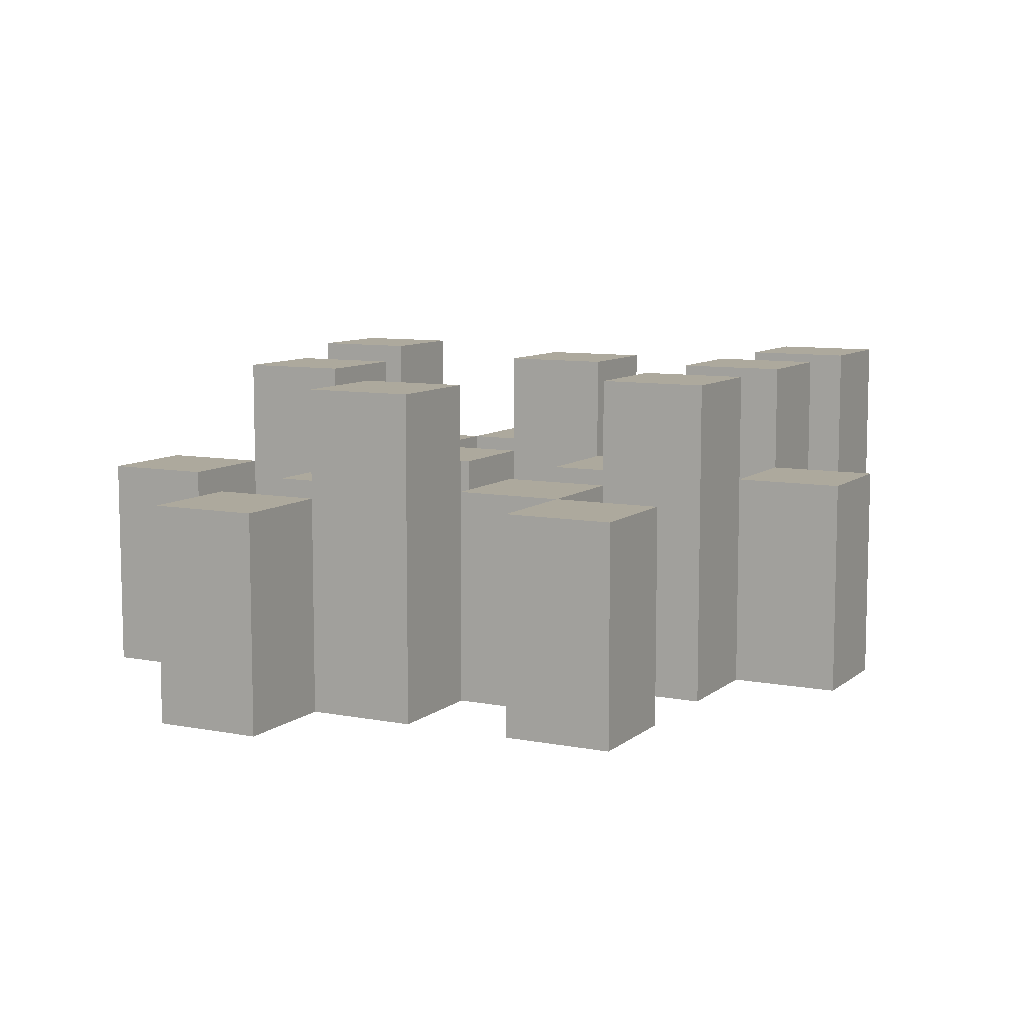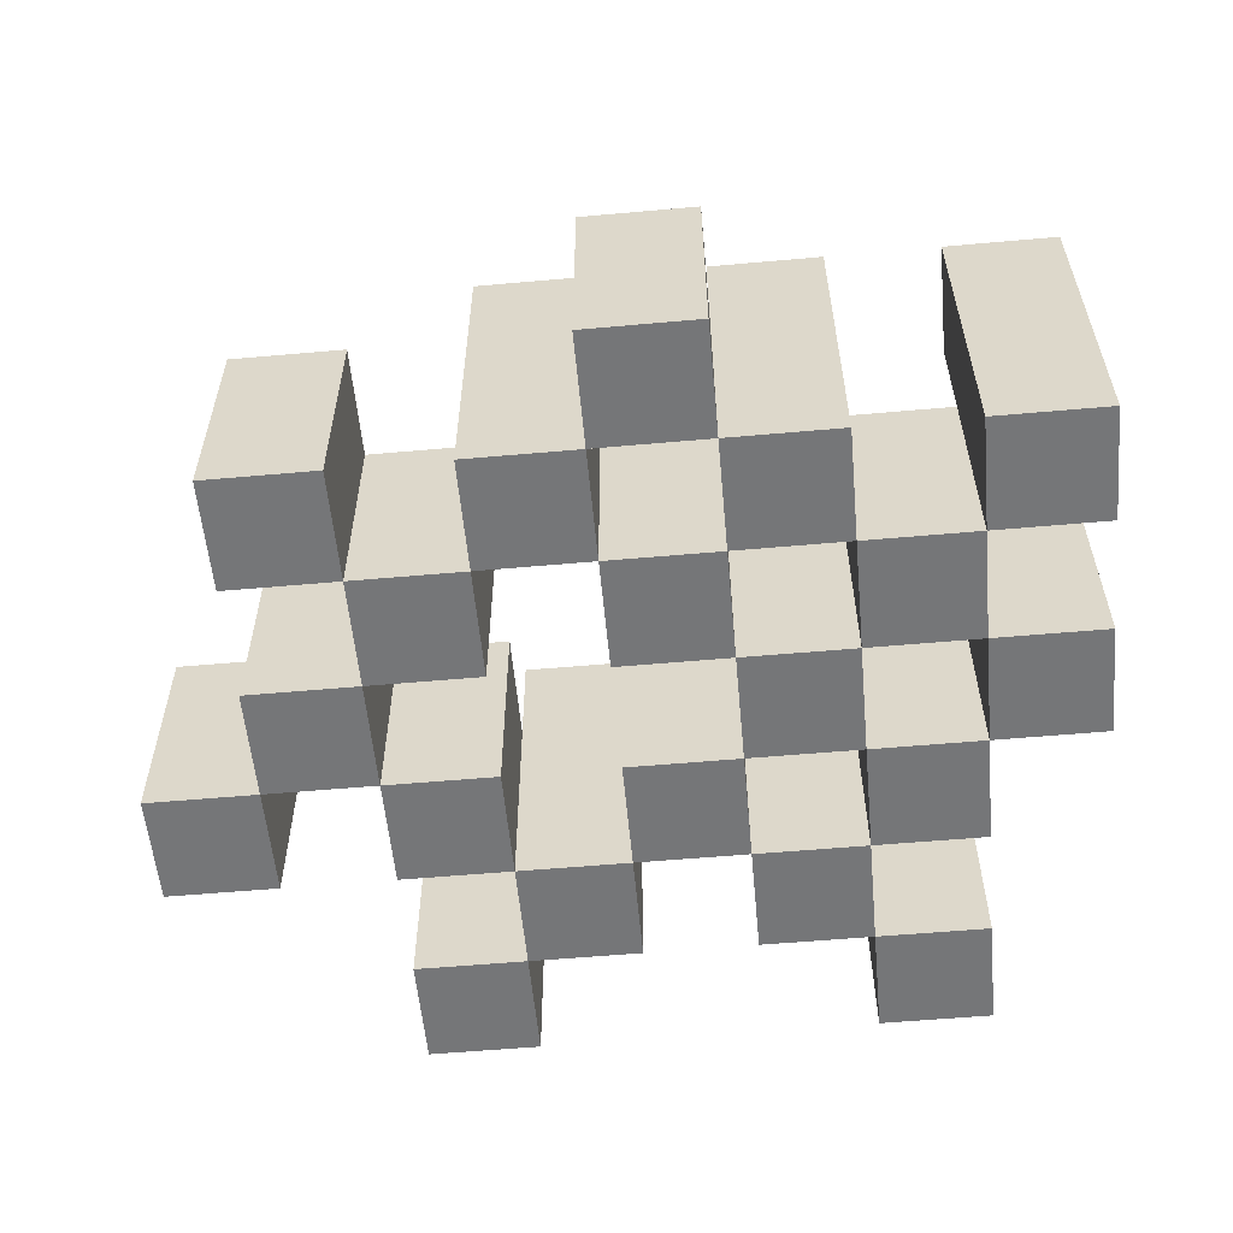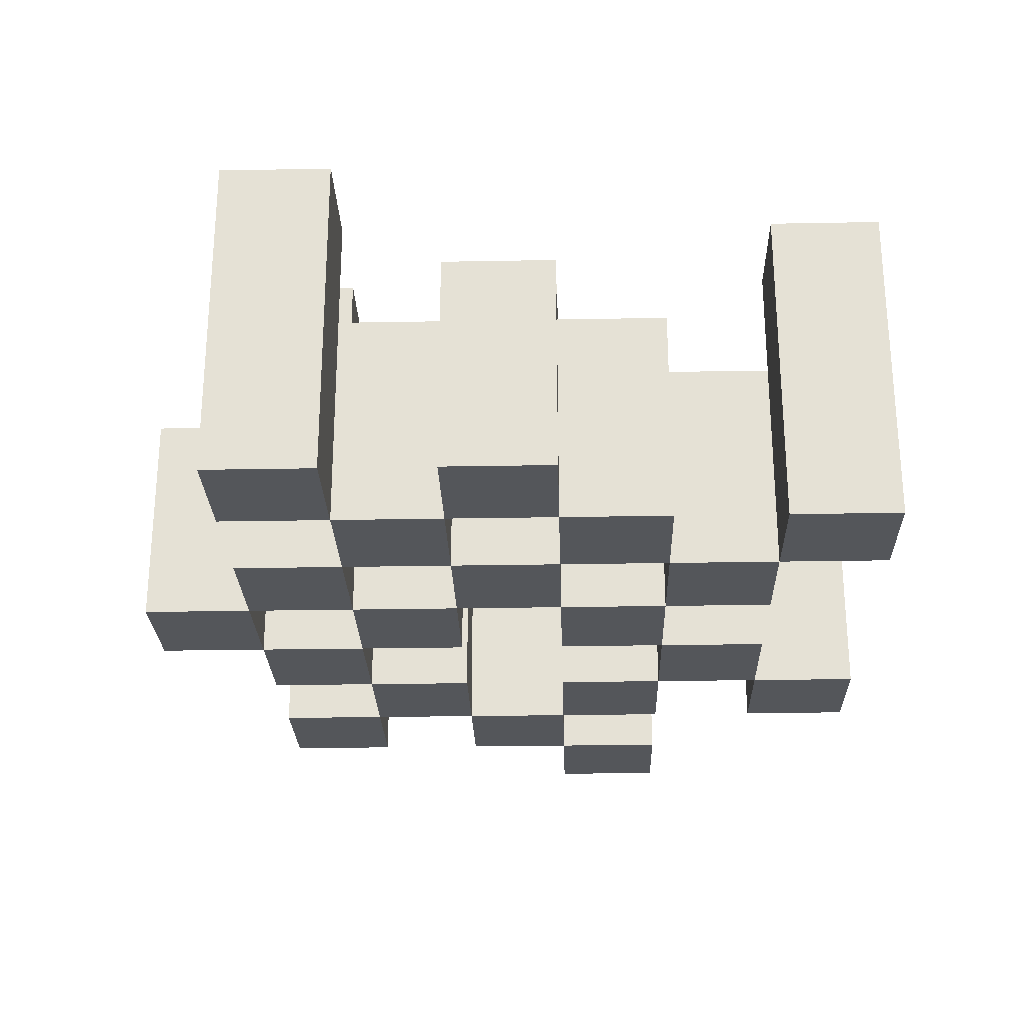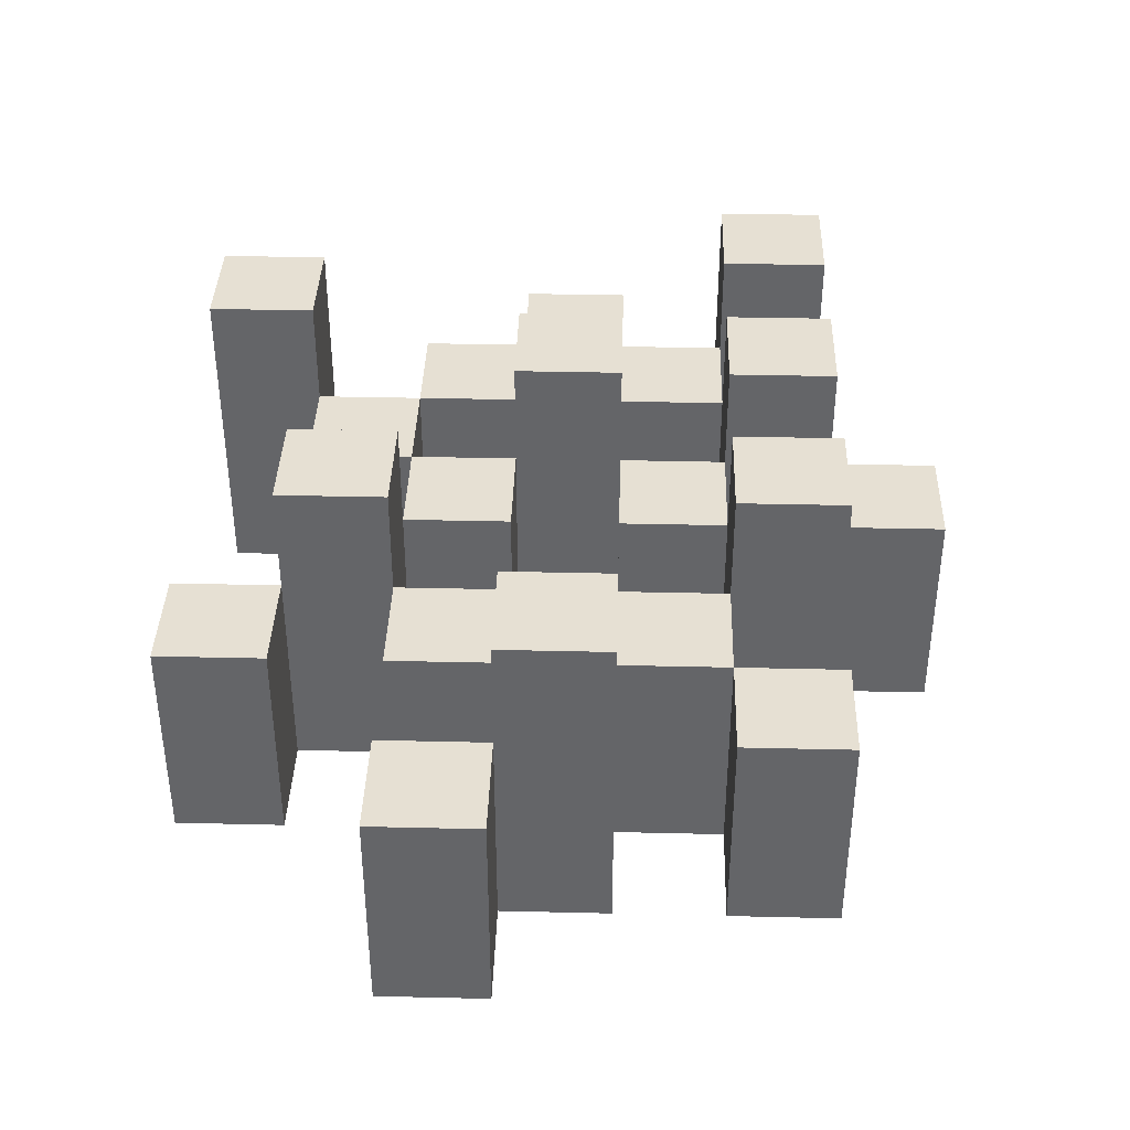
<metadata>
{"format":"obj","ext":"obj","renderer":"f3d","projection":"perspective","resolution":1024,"background":"white","views":[{"elev":8.8,"azim":117.5,"up":"+Y"},{"elev":-56.8,"azim":-174.7,"up":"+Y"},{"elev":-25.7,"azim":-88.3,"up":"+Y"},{"elev":38.3,"azim":91.7,"up":"+Y"}]}
</metadata>
<code>
o
v 7.2 0.9 22.4
v 7.2 0.9 22.3
v 7.2 0.9 22.2
v 7.2 0.9 22.1
v 7.2 1.1 22.4
v 7.2 1.1 22.3
v 7.2 1.2 22.2
v 7.2 1.2 22.1
v 7.3 0.9 22.7
v 7.3 0.9 22.6
v 7.3 0.9 22.5
v 7.3 0.9 22.4
v 7.3 0.9 22.3
v 7.3 0.9 22.2
v 7.3 1.1 22.5
v 7.3 1.1 22.4
v 7.3 1.1 22.3
v 7.3 1.1 22.2
v 7.3 1.2 22.7
v 7.3 1.2 22.6
v 7.4 0.9 22.6
v 7.4 0.9 22.5
v 7.4 0.9 22.4
v 7.4 0.9 22.3
v 7.4 0.9 22.2
v 7.4 0.9 22.1
v 7.4 1.1 22.6
v 7.4 1.1 22.5
v 7.4 1.1 22.4
v 7.4 1.1 22.3
v 7.4 1.1 22.2
v 7.4 1.2 22.4
v 7.4 1.2 22.3
v 7.4 1.2 22.2
v 7.4 1.2 22.1
v 7.5 0.9 22.5
v 7.5 0.9 22.4
v 7.5 0.9 22.3
v 7.5 0.9 22.2
v 7.5 0.9 22.1
v 7.5 0.9 22
v 7.5 1.1 22.5
v 7.5 1.1 22.4
v 7.5 1.1 22.3
v 7.5 1.1 22.2
v 7.5 1.1 22.1
v 7.5 1.1 22
v 7.6 0.9 22.6
v 7.6 0.9 22.5
v 7.6 0.9 22.2
v 7.6 0.9 22.1
v 7.6 1.1 22.5
v 7.6 1.1 22.2
v 7.6 1.1 22.1
v 7.6 1.2 22.6
v 7.6 1.2 22.5
v 7.6 1.2 22.2
v 7.6 1.2 22.1
v 7.7 0.9 22.7
v 7.7 0.9 22.6
v 7.7 0.9 22.5
v 7.7 0.9 22.4
v 7.7 0.9 22.3
v 7.7 0.9 22.2
v 7.7 1.1 22.7
v 7.7 1.1 22.6
v 7.7 1.1 22.5
v 7.7 1.1 22.4
v 7.7 1.1 22.3
v 7.7 1.1 22.2
v 7.8 0.9 22.4
v 7.8 0.9 22.3
v 7.8 0.9 22.2
v 7.8 0.9 22.1
v 7.8 1.1 22.4
v 7.8 1.1 22.3
v 7.8 1.1 22.2
v 7.8 1.1 22.1
v 7.8 1.2 22.4
v 7.8 1.2 22.3
v 7.9 0.9 22.5
v 7.9 0.9 22.4
v 7.9 1.1 22.5
v 7.9 1.1 22.4
v 7.3 0.9 22.4
v 7.3 0.9 22.3
v 7.3 0.9 22.2
v 7.3 0.9 22.1
v 7.3 1.1 22.4
v 7.3 1.1 22.3
v 7.3 1.1 22.2
v 7.3 1.2 22.2
v 7.3 1.2 22.1
v 7.4 0.9 22.7
v 7.4 0.9 22.6
v 7.4 0.9 22.5
v 7.4 0.9 22.4
v 7.4 0.9 22.3
v 7.4 0.9 22.2
v 7.4 1.1 22.6
v 7.4 1.1 22.5
v 7.4 1.1 22.4
v 7.4 1.1 22.3
v 7.4 1.1 22.2
v 7.4 1.2 22.7
v 7.4 1.2 22.6
v 7.5 0.9 22.6
v 7.5 0.9 22.5
v 7.5 0.9 22.4
v 7.5 0.9 22.3
v 7.5 0.9 22.2
v 7.5 0.9 22.1
v 7.5 1.1 22.6
v 7.5 1.1 22.5
v 7.5 1.1 22.4
v 7.5 1.1 22.3
v 7.5 1.1 22.2
v 7.5 1.1 22.1
v 7.5 1.2 22.4
v 7.5 1.2 22.3
v 7.5 1.2 22.2
v 7.5 1.2 22.1
v 7.6 0.9 22.5
v 7.6 0.9 22.4
v 7.6 0.9 22.3
v 7.6 0.9 22.2
v 7.6 0.9 22.1
v 7.6 0.9 22
v 7.6 1.1 22.5
v 7.6 1.1 22.4
v 7.6 1.1 22.3
v 7.6 1.1 22.2
v 7.6 1.1 22.1
v 7.6 1.1 22
v 7.7 0.9 22.6
v 7.7 0.9 22.5
v 7.7 0.9 22.2
v 7.7 0.9 22.1
v 7.7 1.1 22.6
v 7.7 1.1 22.5
v 7.7 1.1 22.2
v 7.7 1.2 22.6
v 7.7 1.2 22.5
v 7.7 1.2 22.2
v 7.7 1.2 22.1
v 7.8 0.9 22.7
v 7.8 0.9 22.6
v 7.8 0.9 22.5
v 7.8 0.9 22.4
v 7.8 0.9 22.3
v 7.8 0.9 22.2
v 7.8 1.1 22.7
v 7.8 1.1 22.6
v 7.8 1.1 22.5
v 7.8 1.1 22.4
v 7.8 1.1 22.3
v 7.8 1.1 22.2
v 7.9 0.9 22.4
v 7.9 0.9 22.3
v 7.9 0.9 22.2
v 7.9 0.9 22.1
v 7.9 1.1 22.4
v 7.9 1.1 22.2
v 7.9 1.1 22.1
v 7.9 1.2 22.4
v 7.9 1.2 22.3
v 8 0.9 22.5
v 8 0.9 22.4
v 8 1.1 22.5
v 8 1.1 22.4
v 7.3 0.9 22.7
v 7.3 1.2 22.7
v 7.4 0.9 22.7
v 7.4 1.2 22.7
v 7.7 0.9 22.7
v 7.7 1.1 22.7
v 7.8 0.9 22.7
v 7.8 1.1 22.7
v 7.4 0.9 22.6
v 7.4 1.1 22.6
v 7.5 0.9 22.6
v 7.5 1.1 22.6
v 7.6 0.9 22.6
v 7.6 1.2 22.6
v 7.7 0.9 22.6
v 7.7 1.1 22.6
v 7.7 1.2 22.6
v 7.3 0.9 22.5
v 7.3 1.1 22.5
v 7.4 0.9 22.5
v 7.4 1.1 22.5
v 7.5 0.9 22.5
v 7.5 1.1 22.5
v 7.6 0.9 22.5
v 7.6 1.1 22.5
v 7.7 0.9 22.5
v 7.7 1.1 22.5
v 7.8 0.9 22.5
v 7.8 1.1 22.5
v 7.9 0.9 22.5
v 7.9 1.1 22.5
v 8 0.9 22.5
v 8 1.1 22.5
v 7.2 0.9 22.4
v 7.2 1.1 22.4
v 7.3 0.9 22.4
v 7.3 1.1 22.4
v 7.4 0.9 22.4
v 7.4 1.1 22.4
v 7.4 1.2 22.4
v 7.5 0.9 22.4
v 7.5 1.1 22.4
v 7.5 1.2 22.4
v 7.8 0.9 22.4
v 7.8 1.1 22.4
v 7.8 1.2 22.4
v 7.9 0.9 22.4
v 7.9 1.1 22.4
v 7.9 1.2 22.4
v 7.3 0.9 22.3
v 7.3 1.1 22.3
v 7.4 0.9 22.3
v 7.4 1.1 22.3
v 7.5 0.9 22.3
v 7.5 1.1 22.3
v 7.6 0.9 22.3
v 7.6 1.1 22.3
v 7.7 0.9 22.3
v 7.7 1.1 22.3
v 7.8 0.9 22.3
v 7.8 1.1 22.3
v 7.2 0.9 22.2
v 7.2 1.2 22.2
v 7.3 0.9 22.2
v 7.3 1.1 22.2
v 7.3 1.2 22.2
v 7.4 0.9 22.2
v 7.4 1.1 22.2
v 7.4 1.2 22.2
v 7.5 0.9 22.2
v 7.5 1.1 22.2
v 7.5 1.2 22.2
v 7.6 0.9 22.2
v 7.6 1.1 22.2
v 7.6 1.2 22.2
v 7.7 0.9 22.2
v 7.7 1.1 22.2
v 7.7 1.2 22.2
v 7.8 0.9 22.2
v 7.8 1.1 22.2
v 7.9 0.9 22.2
v 7.9 1.1 22.2
v 7.5 0.9 22.1
v 7.5 1.1 22.1
v 7.6 0.9 22.1
v 7.6 1.1 22.1
v 7.3 0.9 22.6
v 7.3 1.2 22.6
v 7.4 0.9 22.6
v 7.4 1.1 22.6
v 7.4 1.2 22.6
v 7.7 0.9 22.6
v 7.7 1.1 22.6
v 7.8 0.9 22.6
v 7.8 1.1 22.6
v 7.4 0.9 22.5
v 7.4 1.1 22.5
v 7.5 0.9 22.5
v 7.5 1.1 22.5
v 7.6 0.9 22.5
v 7.6 1.1 22.5
v 7.6 1.2 22.5
v 7.7 0.9 22.5
v 7.7 1.1 22.5
v 7.7 1.2 22.5
v 7.3 0.9 22.4
v 7.3 1.1 22.4
v 7.4 0.9 22.4
v 7.4 1.1 22.4
v 7.5 0.9 22.4
v 7.5 1.1 22.4
v 7.6 0.9 22.4
v 7.6 1.1 22.4
v 7.7 0.9 22.4
v 7.7 1.1 22.4
v 7.8 0.9 22.4
v 7.8 1.1 22.4
v 7.9 0.9 22.4
v 7.9 1.1 22.4
v 8 0.9 22.4
v 8 1.1 22.4
v 7.2 0.9 22.3
v 7.2 1.1 22.3
v 7.3 0.9 22.3
v 7.3 1.1 22.3
v 7.4 0.9 22.3
v 7.4 1.1 22.3
v 7.4 1.2 22.3
v 7.5 0.9 22.3
v 7.5 1.1 22.3
v 7.5 1.2 22.3
v 7.8 0.9 22.3
v 7.8 1.1 22.3
v 7.8 1.2 22.3
v 7.9 0.9 22.3
v 7.9 1.2 22.3
v 7.3 0.9 22.2
v 7.3 1.1 22.2
v 7.4 0.9 22.2
v 7.4 1.1 22.2
v 7.5 0.9 22.2
v 7.5 1.1 22.2
v 7.6 0.9 22.2
v 7.6 1.1 22.2
v 7.7 0.9 22.2
v 7.7 1.1 22.2
v 7.8 0.9 22.2
v 7.8 1.1 22.2
v 7.2 0.9 22.1
v 7.2 1.2 22.1
v 7.3 0.9 22.1
v 7.3 1.2 22.1
v 7.4 0.9 22.1
v 7.4 1.2 22.1
v 7.5 0.9 22.1
v 7.5 1.1 22.1
v 7.5 1.2 22.1
v 7.6 0.9 22.1
v 7.6 1.1 22.1
v 7.6 1.2 22.1
v 7.7 0.9 22.1
v 7.7 1.2 22.1
v 7.8 0.9 22.1
v 7.8 1.1 22.1
v 7.9 0.9 22.1
v 7.9 1.1 22.1
v 7.5 0.9 22
v 7.5 1.1 22
v 7.6 0.9 22
v 7.6 1.1 22
v 7.3 0.9 22.7
v 7.4 0.9 22.7
v 7.7 0.9 22.7
v 7.8 0.9 22.7
v 7.3 0.9 22.6
v 7.4 0.9 22.6
v 7.5 0.9 22.6
v 7.6 0.9 22.6
v 7.7 0.9 22.6
v 7.8 0.9 22.6
v 7.3 0.9 22.5
v 7.4 0.9 22.5
v 7.5 0.9 22.5
v 7.6 0.9 22.5
v 7.7 0.9 22.5
v 7.8 0.9 22.5
v 7.9 0.9 22.5
v 8 0.9 22.5
v 7.2 0.9 22.4
v 7.3 0.9 22.4
v 7.4 0.9 22.4
v 7.5 0.9 22.4
v 7.6 0.9 22.4
v 7.7 0.9 22.4
v 7.8 0.9 22.4
v 7.9 0.9 22.4
v 8 0.9 22.4
v 7.2 0.9 22.3
v 7.3 0.9 22.3
v 7.4 0.9 22.3
v 7.5 0.9 22.3
v 7.6 0.9 22.3
v 7.7 0.9 22.3
v 7.8 0.9 22.3
v 7.9 0.9 22.3
v 7.2 0.9 22.2
v 7.3 0.9 22.2
v 7.4 0.9 22.2
v 7.5 0.9 22.2
v 7.6 0.9 22.2
v 7.7 0.9 22.2
v 7.8 0.9 22.2
v 7.9 0.9 22.2
v 7.2 0.9 22.1
v 7.3 0.9 22.1
v 7.4 0.9 22.1
v 7.5 0.9 22.1
v 7.6 0.9 22.1
v 7.7 0.9 22.1
v 7.8 0.9 22.1
v 7.9 0.9 22.1
v 7.5 0.9 22
v 7.6 0.9 22
v 7.7 1.1 22.7
v 7.8 1.1 22.7
v 7.4 1.1 22.6
v 7.5 1.1 22.6
v 7.7 1.1 22.6
v 7.8 1.1 22.6
v 7.3 1.1 22.5
v 7.4 1.1 22.5
v 7.5 1.1 22.5
v 7.6 1.1 22.5
v 7.7 1.1 22.5
v 7.8 1.1 22.5
v 7.9 1.1 22.5
v 8 1.1 22.5
v 7.2 1.1 22.4
v 7.3 1.1 22.4
v 7.4 1.1 22.4
v 7.5 1.1 22.4
v 7.6 1.1 22.4
v 7.7 1.1 22.4
v 7.8 1.1 22.4
v 7.9 1.1 22.4
v 8 1.1 22.4
v 7.2 1.1 22.3
v 7.3 1.1 22.3
v 7.4 1.1 22.3
v 7.5 1.1 22.3
v 7.6 1.1 22.3
v 7.7 1.1 22.3
v 7.8 1.1 22.3
v 7.3 1.1 22.2
v 7.4 1.1 22.2
v 7.5 1.1 22.2
v 7.6 1.1 22.2
v 7.7 1.1 22.2
v 7.8 1.1 22.2
v 7.9 1.1 22.2
v 7.5 1.1 22.1
v 7.6 1.1 22.1
v 7.8 1.1 22.1
v 7.9 1.1 22.1
v 7.5 1.1 22
v 7.6 1.1 22
v 7.3 1.2 22.7
v 7.4 1.2 22.7
v 7.3 1.2 22.6
v 7.4 1.2 22.6
v 7.6 1.2 22.6
v 7.7 1.2 22.6
v 7.6 1.2 22.5
v 7.7 1.2 22.5
v 7.4 1.2 22.4
v 7.5 1.2 22.4
v 7.8 1.2 22.4
v 7.9 1.2 22.4
v 7.4 1.2 22.3
v 7.5 1.2 22.3
v 7.8 1.2 22.3
v 7.9 1.2 22.3
v 7.2 1.2 22.2
v 7.3 1.2 22.2
v 7.4 1.2 22.2
v 7.5 1.2 22.2
v 7.6 1.2 22.2
v 7.7 1.2 22.2
v 7.2 1.2 22.1
v 7.3 1.2 22.1
v 7.4 1.2 22.1
v 7.5 1.2 22.1
v 7.6 1.2 22.1
v 7.7 1.2 22.1
f 5 2 1
f 6 2 5
f 7 4 3
f 8 4 7
f 15 12 11
f 16 12 15
f 17 14 13
f 18 14 17
f 19 10 9
f 20 10 19
f 27 22 21
f 28 22 27
f 29 24 23
f 30 24 29
f 31 26 25
f 32 30 29
f 33 30 32
f 34 26 31
f 35 26 34
f 42 37 36
f 43 37 42
f 44 39 38
f 45 39 44
f 46 41 40
f 47 41 46
f 52 49 48
f 53 51 50
f 54 51 53
f 55 52 48
f 56 52 55
f 57 54 53
f 58 54 57
f 65 60 59
f 66 60 65
f 67 62 61
f 68 62 67
f 69 64 63
f 70 64 69
f 75 72 71
f 76 72 75
f 77 74 73
f 78 74 77
f 79 76 75
f 80 76 79
f 83 82 81
f 84 82 83
f 85 86 89
f 89 86 90
f 87 88 91
f 91 88 92
f 92 88 93
f 94 95 100
f 96 97 101
f 101 97 102
f 98 99 103
f 103 99 104
f 94 100 105
f 105 100 106
f 107 108 113
f 113 108 114
f 109 110 115
f 115 110 116
f 111 112 117
f 117 112 118
f 115 116 119
f 119 116 120
f 117 118 121
f 121 118 122
f 123 124 129
f 129 124 130
f 125 126 131
f 131 126 132
f 127 128 133
f 133 128 134
f 135 136 139
f 139 136 140
f 137 138 141
f 139 140 142
f 142 140 143
f 141 138 144
f 144 138 145
f 146 147 152
f 152 147 153
f 148 149 154
f 154 149 155
f 150 151 156
f 156 151 157
f 158 159 162
f 160 161 163
f 163 161 164
f 162 159 165
f 165 159 166
f 167 168 169
f 169 168 170
f 173 172 171
f 174 172 173
f 177 176 175
f 178 176 177
f 181 180 179
f 182 180 181
f 185 184 183
f 186 184 185
f 187 184 186
f 190 189 188
f 191 189 190
f 194 193 192
f 195 193 194
f 198 197 196
f 199 197 198
f 202 201 200
f 203 201 202
f 206 205 204
f 207 205 206
f 211 209 208
f 211 210 209
f 212 210 211
f 213 210 212
f 217 215 214
f 217 216 215
f 218 216 217
f 219 216 218
f 222 221 220
f 223 221 222
f 226 225 224
f 227 225 226
f 230 229 228
f 231 229 230
f 234 233 232
f 235 233 234
f 236 233 235
f 240 238 237
f 240 239 238
f 241 239 240
f 242 239 241
f 246 244 243
f 246 245 244
f 247 245 246
f 248 245 247
f 251 250 249
f 252 250 251
f 255 254 253
f 256 254 255
f 257 258 259
f 259 258 260
f 260 258 261
f 262 263 264
f 264 263 265
f 266 267 268
f 268 267 269
f 270 271 273
f 271 272 273
f 273 272 274
f 274 272 275
f 276 277 278
f 278 277 279
f 280 281 282
f 282 281 283
f 284 285 286
f 286 285 287
f 288 289 290
f 290 289 291
f 292 293 294
f 294 293 295
f 296 297 299
f 297 298 299
f 299 298 300
f 300 298 301
f 302 303 305
f 303 304 305
f 305 304 306
f 307 308 309
f 309 308 310
f 311 312 313
f 313 312 314
f 315 316 317
f 317 316 318
f 319 320 321
f 321 320 322
f 323 324 325
f 325 324 326
f 326 324 327
f 328 329 331
f 329 330 331
f 331 330 332
f 333 334 335
f 335 334 336
f 337 338 339
f 339 338 340
f 345 342 341
f 346 342 345
f 349 344 343
f 350 344 349
f 352 347 346
f 353 347 352
f 354 349 348
f 355 349 354
f 360 352 351
f 361 352 360
f 362 354 353
f 363 354 362
f 364 356 355
f 365 356 364
f 366 358 357
f 367 358 366
f 368 360 359
f 369 360 368
f 370 362 361
f 371 362 370
f 374 366 365
f 375 366 374
f 377 370 369
f 378 370 377
f 379 372 371
f 380 372 379
f 381 374 373
f 382 374 381
f 384 377 376
f 385 377 384
f 386 379 378
f 387 379 386
f 388 381 380
f 389 381 388
f 390 383 382
f 391 383 390
f 392 388 387
f 393 388 392
f 394 395 398
f 398 395 399
f 396 397 401
f 401 397 402
f 400 401 409
f 409 401 410
f 402 403 411
f 411 403 412
f 404 405 413
f 413 405 414
f 406 407 415
f 415 407 416
f 408 409 417
f 417 409 418
f 418 419 424
f 424 419 425
f 420 421 426
f 426 421 427
f 422 423 428
f 428 423 429
f 429 430 433
f 433 430 434
f 431 432 435
f 435 432 436
f 437 438 439
f 439 438 440
f 441 442 443
f 443 442 444
f 445 446 449
f 449 446 450
f 447 448 451
f 451 448 452
f 453 454 459
f 459 454 460
f 455 456 461
f 461 456 462
f 457 458 463
f 463 458 464

</code>
